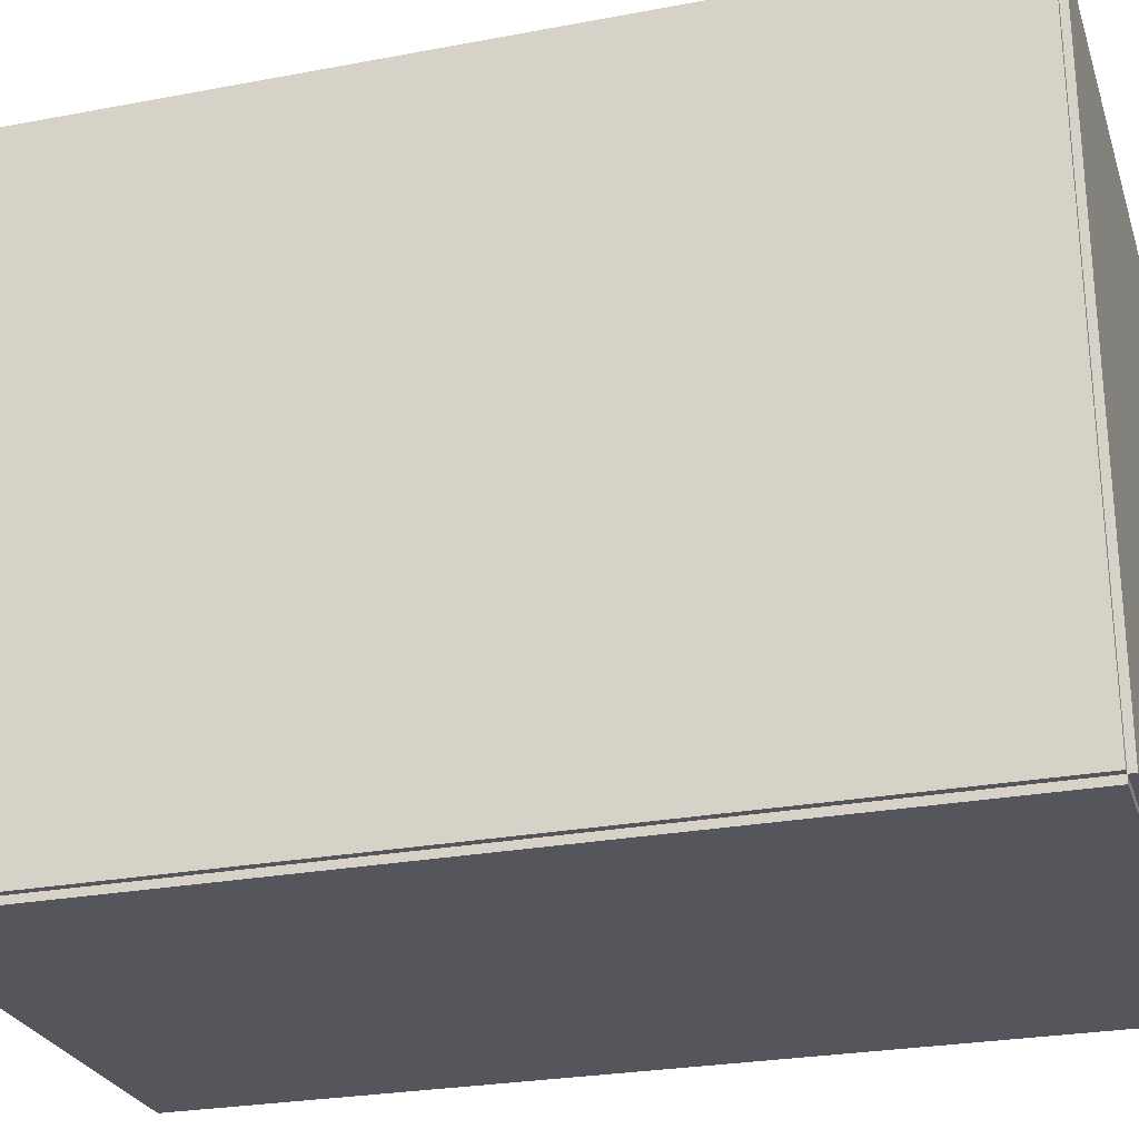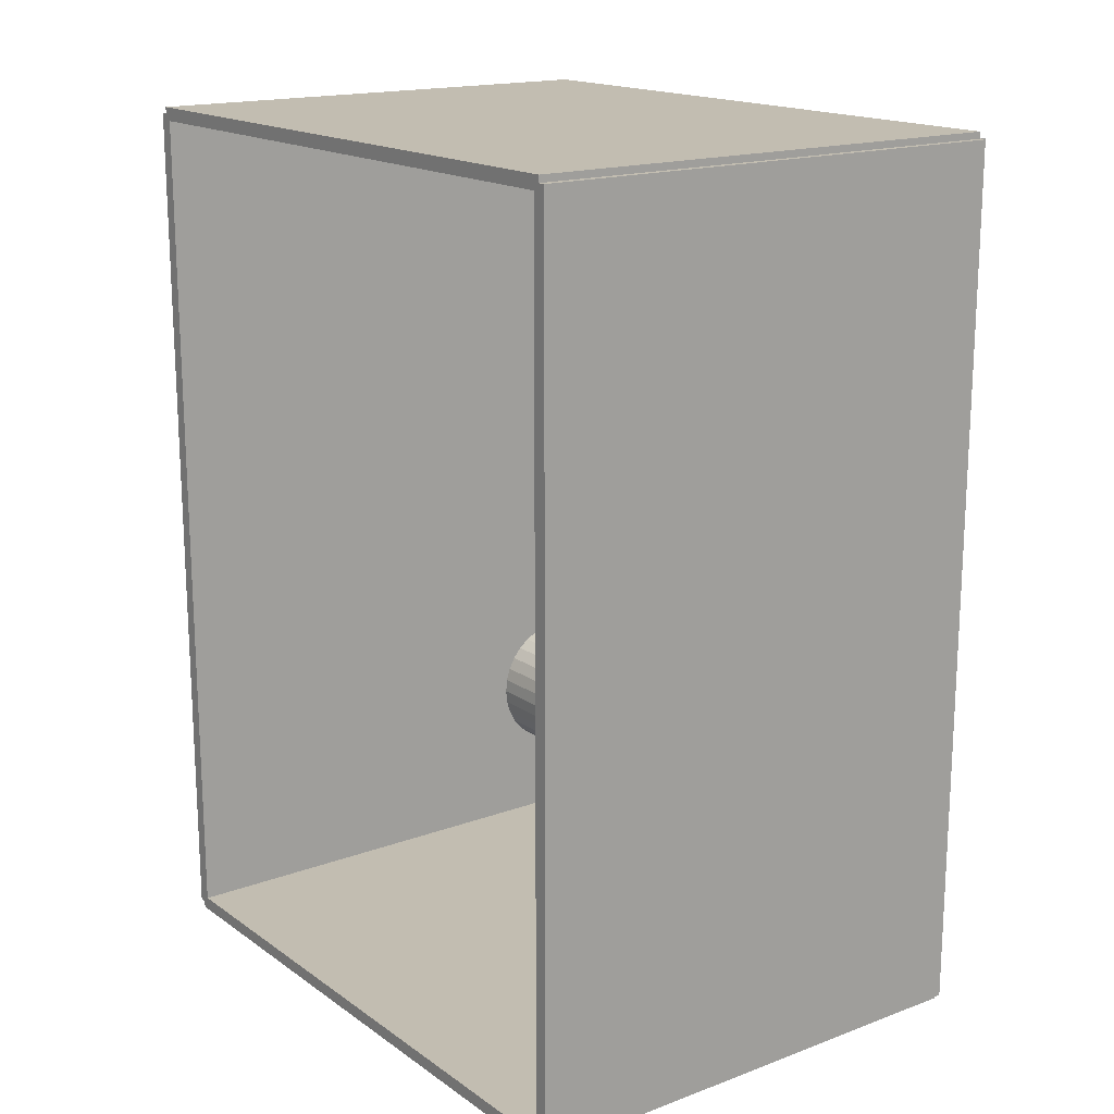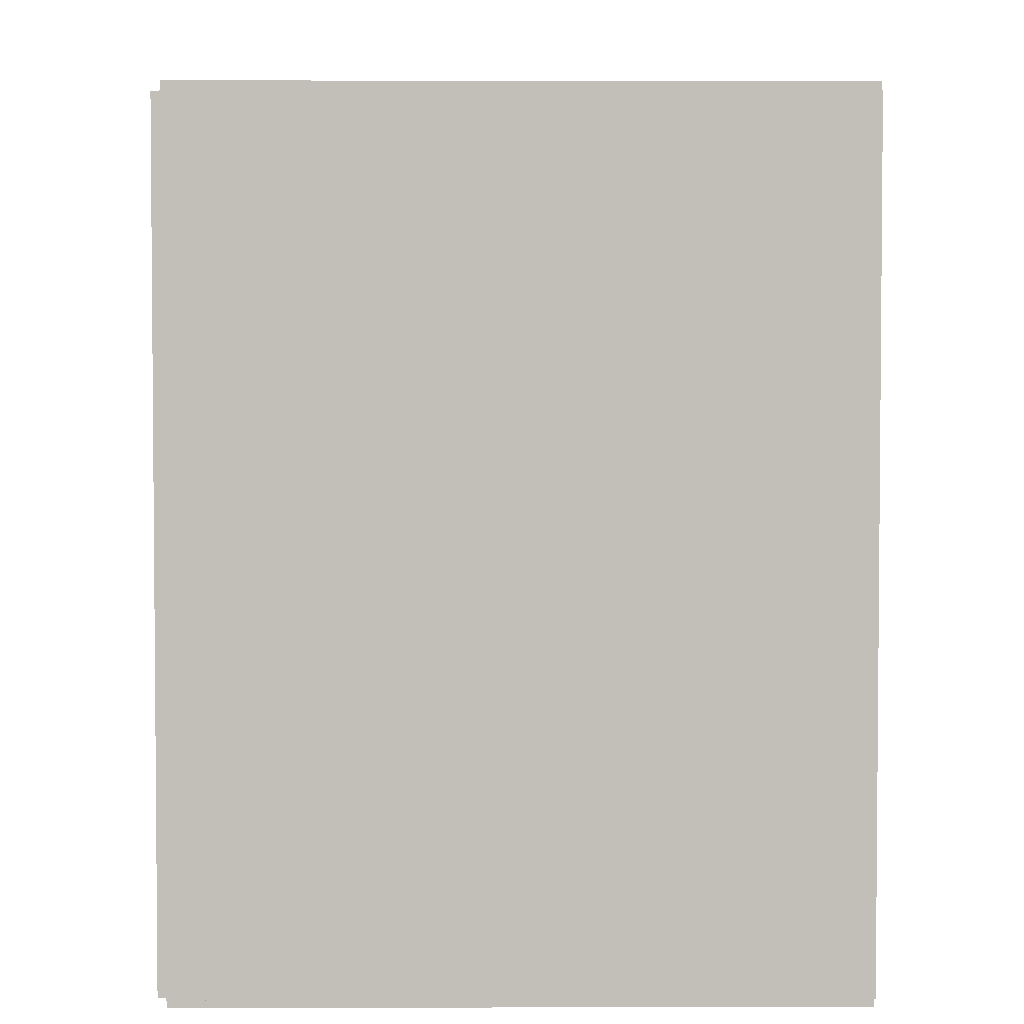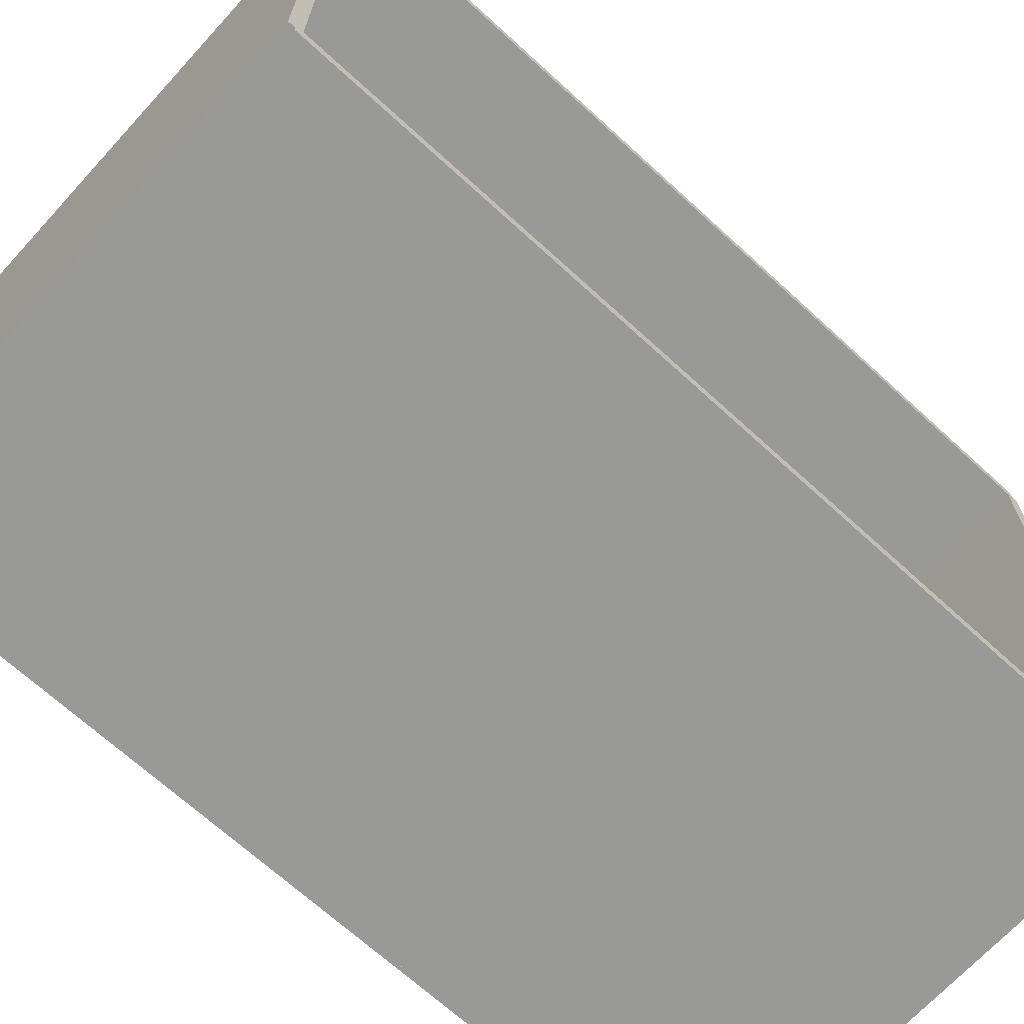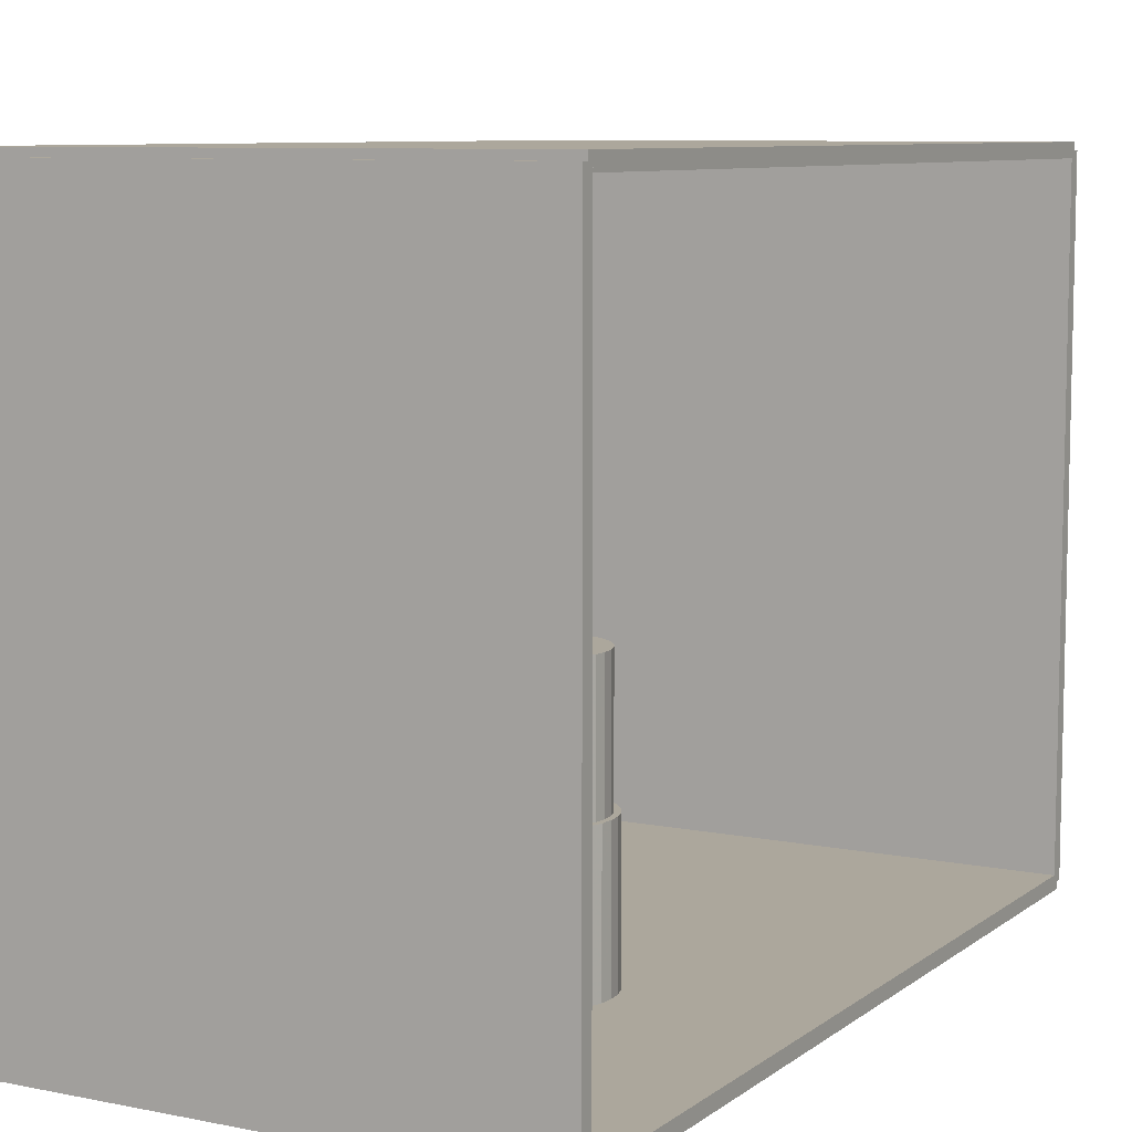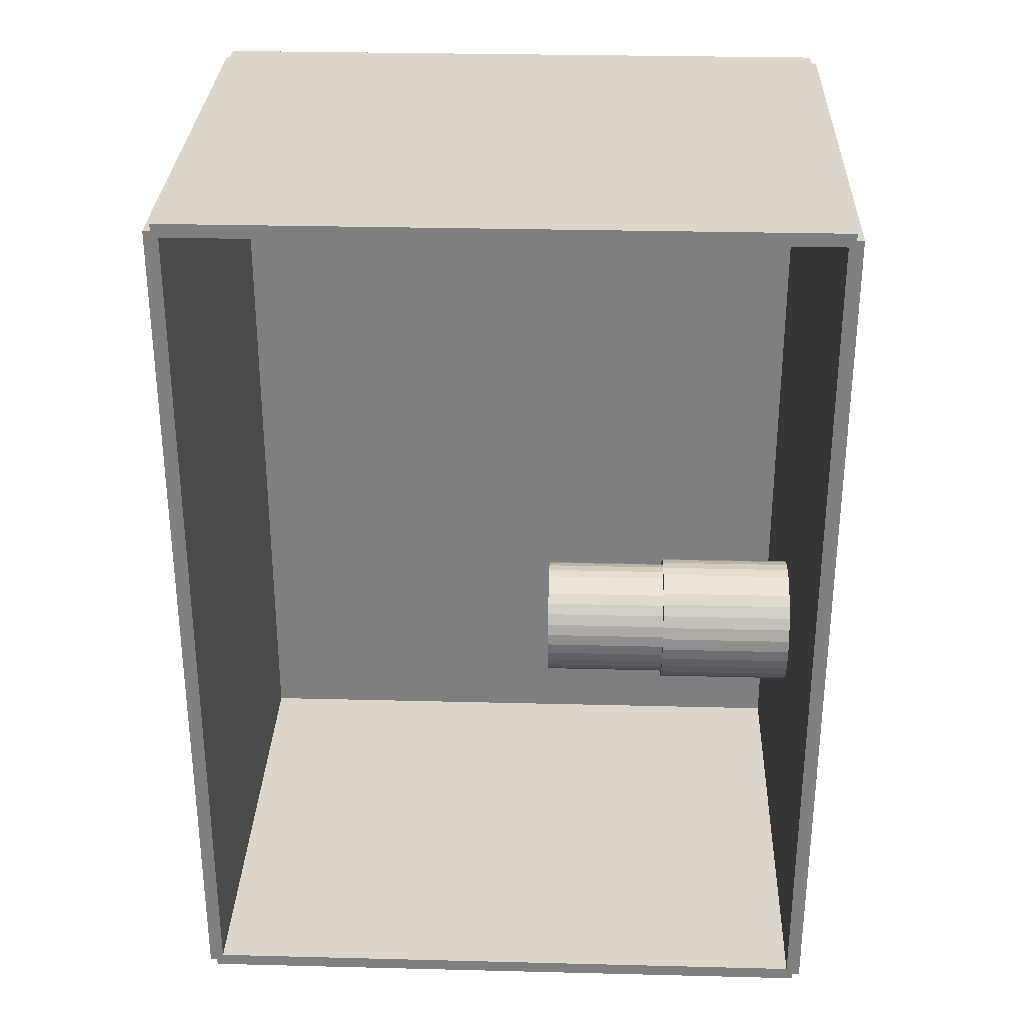
<metadata>
{"format":"obj","ext":"obj","renderer":"f3d","projection":"perspective","resolution":1024,"background":"white","views":[{"elev":-26.2,"azim":-73.4,"up":"+Z"},{"elev":17.0,"azim":143.5,"up":"+Y"},{"elev":3.4,"azim":-0.4,"up":"+Z"},{"elev":-68.8,"azim":47.5,"up":"+Z"},{"elev":8.4,"azim":28.8,"up":"+Z"},{"elev":30.1,"azim":92.1,"up":"+Y"}]}
</metadata>
<code>
v -0.1104 -0.1917 -0.003076
v -0.1104 -0.1917 0.003076
v -0.1104 0.1917 -0.003076
v -0.1104 0.1917 0.003076
v 0.1104 -0.1917 -0.003076
v 0.1104 -0.1917 0.003076
v 0.1104 0.1917 -0.003076
v 0.1104 0.1917 0.003076
v -0.1074 -0.1917 0
v -0.1135 -0.1917 0
v -0.1074 0.1917 0
v -0.1135 0.1917 0
v -0.1074 -0.1917 0.2812
v -0.1135 -0.1917 0.2812
v -0.1074 0.1917 0.2812
v -0.1135 0.1917 0.2812
v -0.1104 0.1888 0.2812
v -0.1104 0.1947 0.2812
v -0.1104 0.1888 0
v -0.1104 0.1947 0
v 0.1104 0.1888 0.2812
v 0.1104 0.1947 0.2812
v 0.1104 0.1888 0
v 0.1104 0.1947 0
v -0.1104 -0.1888 0
v -0.1104 -0.1947 0
v -0.1104 -0.1888 0.2812
v -0.1104 -0.1947 0.2812
v 0.1104 -0.1888 0
v 0.1104 -0.1947 0
v 0.1104 -0.1888 0.2812
v 0.1104 -0.1947 0.2812
v -0.1104 -0.1917 0.2782
v -0.1104 -0.1917 0.2843
v -0.1104 0.1917 0.2782
v -0.1104 0.1917 0.2843
v 0.1104 -0.1917 0.2782
v 0.1104 -0.1917 0.2843
v 0.1104 0.1917 0.2782
v 0.1104 0.1917 0.2843
v 0.01394 -0.04944 0.006152
v 0.0426 -0.04944 0.006152
v 0.0426 -0.04944 0.06644
v 0.01394 -0.04944 0.06644
v 0.04205 -0.04385 0.006152
v 0.04205 -0.04385 0.06644
v 0.04042 -0.03847 0.006152
v 0.04042 -0.03847 0.06644
v 0.03777 -0.03352 0.006152
v 0.03777 -0.03352 0.06644
v 0.03421 -0.02918 0.006152
v 0.03421 -0.02918 0.06644
v 0.02986 -0.02561 0.006152
v 0.02986 -0.02561 0.06644
v 0.02491 -0.02296 0.006152
v 0.02491 -0.02296 0.06644
v 0.01953 -0.02133 0.006152
v 0.01953 -0.02133 0.06644
v 0.01394 -0.02078 0.006152
v 0.01394 -0.02078 0.06644
v 0.008349 -0.02133 0.006152
v 0.008349 -0.02133 0.06644
v 0.002972 -0.02296 0.006152
v 0.002972 -0.02296 0.06644
v -0.001983 -0.02561 0.006152
v -0.001983 -0.02561 0.06644
v -0.006326 -0.02918 0.006152
v -0.006326 -0.02918 0.06644
v -0.009891 -0.03352 0.006152
v -0.009891 -0.03352 0.06644
v -0.01254 -0.03847 0.006152
v -0.01254 -0.03847 0.06644
v -0.01417 -0.04385 0.006152
v -0.01417 -0.04385 0.06644
v -0.01472 -0.04944 0.006152
v -0.01472 -0.04944 0.06644
v -0.01417 -0.05503 0.006152
v -0.01417 -0.05503 0.06644
v -0.01254 -0.06041 0.006152
v -0.01254 -0.06041 0.06644
v -0.009891 -0.06537 0.006152
v -0.009891 -0.06537 0.06644
v -0.006326 -0.06971 0.006152
v -0.006326 -0.06971 0.06644
v -0.001983 -0.07327 0.006152
v -0.001983 -0.07327 0.06644
v 0.002972 -0.07592 0.006152
v 0.002972 -0.07592 0.06644
v 0.008349 -0.07755 0.006152
v 0.008349 -0.07755 0.06644
v 0.01394 -0.0781 0.006152
v 0.01394 -0.0781 0.06644
v 0.01953 -0.07755 0.006152
v 0.01953 -0.07755 0.06644
v 0.02491 -0.07592 0.006152
v 0.02491 -0.07592 0.06644
v 0.02986 -0.07327 0.006152
v 0.02986 -0.07327 0.06644
v 0.03421 -0.06971 0.006152
v 0.03421 -0.06971 0.06644
v 0.03777 -0.06537 0.006152
v 0.03777 -0.06537 0.06644
v 0.04042 -0.06041 0.006152
v 0.04042 -0.06041 0.06644
v 0.04205 -0.05503 0.006152
v 0.04205 -0.05503 0.06644
v 0.01394 -0.04944 0.06644
v 0.04011 -0.04944 0.06644
v 0.04011 -0.04944 0.1218
v 0.01394 -0.04944 0.1218
v 0.03961 -0.04434 0.06644
v 0.03961 -0.04434 0.1218
v 0.03812 -0.03943 0.06644
v 0.03812 -0.03943 0.1218
v 0.0357 -0.0349 0.06644
v 0.0357 -0.0349 0.1218
v 0.03245 -0.03094 0.06644
v 0.03245 -0.03094 0.1218
v 0.02848 -0.02768 0.06644
v 0.02848 -0.02768 0.1218
v 0.02396 -0.02526 0.06644
v 0.02396 -0.02526 0.1218
v 0.01905 -0.02377 0.06644
v 0.01905 -0.02377 0.1218
v 0.01394 -0.02327 0.06644
v 0.01394 -0.02327 0.1218
v 0.008834 -0.02377 0.06644
v 0.008834 -0.02377 0.1218
v 0.003925 -0.02526 0.06644
v 0.003925 -0.02526 0.1218
v -0.0005999 -0.02768 0.06644
v -0.0005999 -0.02768 0.1218
v -0.004566 -0.03094 0.06644
v -0.004566 -0.03094 0.1218
v -0.00782 -0.0349 0.06644
v -0.00782 -0.0349 0.1218
v -0.01024 -0.03943 0.06644
v -0.01024 -0.03943 0.1218
v -0.01173 -0.04434 0.06644
v -0.01173 -0.04434 0.1218
v -0.01223 -0.04944 0.06644
v -0.01223 -0.04944 0.1218
v -0.01173 -0.05455 0.06644
v -0.01173 -0.05455 0.1218
v -0.01024 -0.05946 0.06644
v -0.01024 -0.05946 0.1218
v -0.00782 -0.06398 0.06644
v -0.00782 -0.06398 0.1218
v -0.004566 -0.06795 0.06644
v -0.004566 -0.06795 0.1218
v -0.0005999 -0.0712 0.06644
v -0.0005999 -0.0712 0.1218
v 0.003925 -0.07362 0.06644
v 0.003925 -0.07362 0.1218
v 0.008834 -0.07511 0.06644
v 0.008834 -0.07511 0.1218
v 0.01394 -0.07561 0.06644
v 0.01394 -0.07561 0.1218
v 0.01905 -0.07511 0.06644
v 0.01905 -0.07511 0.1218
v 0.02396 -0.07362 0.06644
v 0.02396 -0.07362 0.1218
v 0.02848 -0.0712 0.06644
v 0.02848 -0.0712 0.1218
v 0.03245 -0.06795 0.06644
v 0.03245 -0.06795 0.1218
v 0.0357 -0.06398 0.06644
v 0.0357 -0.06398 0.1218
v 0.03812 -0.05946 0.06644
v 0.03812 -0.05946 0.1218
v 0.03961 -0.05455 0.06644
v 0.03961 -0.05455 0.1218
f 2 4 1
f 5 2 1
f 1 4 3
f 3 5 1
f 2 8 4
f 6 2 5
f 6 8 2
f 4 8 3
f 7 5 3
f 3 8 7
f 7 6 5
f 8 6 7
f 10 12 9
f 13 10 9
f 9 12 11
f 11 13 9
f 10 16 12
f 14 10 13
f 14 16 10
f 12 16 11
f 15 13 11
f 11 16 15
f 15 14 13
f 16 14 15
f 18 20 17
f 21 18 17
f 17 20 19
f 19 21 17
f 18 24 20
f 22 18 21
f 22 24 18
f 20 24 19
f 23 21 19
f 19 24 23
f 23 22 21
f 24 22 23
f 26 28 25
f 29 26 25
f 25 28 27
f 27 29 25
f 26 32 28
f 30 26 29
f 30 32 26
f 28 32 27
f 31 29 27
f 27 32 31
f 31 30 29
f 32 30 31
f 34 36 33
f 37 34 33
f 33 36 35
f 35 37 33
f 34 40 36
f 38 34 37
f 38 40 34
f 36 40 35
f 39 37 35
f 35 40 39
f 39 38 37
f 40 38 39
f 42 41 45
f 42 45 43
f 43 45 46
f 43 46 44
f 45 41 47
f 45 47 46
f 46 47 48
f 46 48 44
f 47 41 49
f 47 49 48
f 48 49 50
f 48 50 44
f 49 41 51
f 49 51 50
f 50 51 52
f 50 52 44
f 51 41 53
f 51 53 52
f 52 53 54
f 52 54 44
f 53 41 55
f 53 55 54
f 54 55 56
f 54 56 44
f 55 41 57
f 55 57 56
f 56 57 58
f 56 58 44
f 57 41 59
f 57 59 58
f 58 59 60
f 58 60 44
f 59 41 61
f 59 61 60
f 60 61 62
f 60 62 44
f 61 41 63
f 61 63 62
f 62 63 64
f 62 64 44
f 63 41 65
f 63 65 64
f 64 65 66
f 64 66 44
f 65 41 67
f 65 67 66
f 66 67 68
f 66 68 44
f 67 41 69
f 67 69 68
f 68 69 70
f 68 70 44
f 69 41 71
f 69 71 70
f 70 71 72
f 70 72 44
f 71 41 73
f 71 73 72
f 72 73 74
f 72 74 44
f 73 41 75
f 73 75 74
f 74 75 76
f 74 76 44
f 75 41 77
f 75 77 76
f 76 77 78
f 76 78 44
f 77 41 79
f 77 79 78
f 78 79 80
f 78 80 44
f 79 41 81
f 79 81 80
f 80 81 82
f 80 82 44
f 81 41 83
f 81 83 82
f 82 83 84
f 82 84 44
f 83 41 85
f 83 85 84
f 84 85 86
f 84 86 44
f 85 41 87
f 85 87 86
f 86 87 88
f 86 88 44
f 87 41 89
f 87 89 88
f 88 89 90
f 88 90 44
f 89 41 91
f 89 91 90
f 90 91 92
f 90 92 44
f 91 41 93
f 91 93 92
f 92 93 94
f 92 94 44
f 93 41 95
f 93 95 94
f 94 95 96
f 94 96 44
f 95 41 97
f 95 97 96
f 96 97 98
f 96 98 44
f 97 41 99
f 97 99 98
f 98 99 100
f 98 100 44
f 99 41 101
f 99 101 100
f 100 101 102
f 100 102 44
f 101 41 103
f 101 103 102
f 102 103 104
f 102 104 44
f 103 41 105
f 103 105 104
f 104 105 106
f 104 106 44
f 105 41 42
f 105 42 106
f 106 42 43
f 106 43 44
f 108 107 111
f 108 111 109
f 109 111 112
f 109 112 110
f 111 107 113
f 111 113 112
f 112 113 114
f 112 114 110
f 113 107 115
f 113 115 114
f 114 115 116
f 114 116 110
f 115 107 117
f 115 117 116
f 116 117 118
f 116 118 110
f 117 107 119
f 117 119 118
f 118 119 120
f 118 120 110
f 119 107 121
f 119 121 120
f 120 121 122
f 120 122 110
f 121 107 123
f 121 123 122
f 122 123 124
f 122 124 110
f 123 107 125
f 123 125 124
f 124 125 126
f 124 126 110
f 125 107 127
f 125 127 126
f 126 127 128
f 126 128 110
f 127 107 129
f 127 129 128
f 128 129 130
f 128 130 110
f 129 107 131
f 129 131 130
f 130 131 132
f 130 132 110
f 131 107 133
f 131 133 132
f 132 133 134
f 132 134 110
f 133 107 135
f 133 135 134
f 134 135 136
f 134 136 110
f 135 107 137
f 135 137 136
f 136 137 138
f 136 138 110
f 137 107 139
f 137 139 138
f 138 139 140
f 138 140 110
f 139 107 141
f 139 141 140
f 140 141 142
f 140 142 110
f 141 107 143
f 141 143 142
f 142 143 144
f 142 144 110
f 143 107 145
f 143 145 144
f 144 145 146
f 144 146 110
f 145 107 147
f 145 147 146
f 146 147 148
f 146 148 110
f 147 107 149
f 147 149 148
f 148 149 150
f 148 150 110
f 149 107 151
f 149 151 150
f 150 151 152
f 150 152 110
f 151 107 153
f 151 153 152
f 152 153 154
f 152 154 110
f 153 107 155
f 153 155 154
f 154 155 156
f 154 156 110
f 155 107 157
f 155 157 156
f 156 157 158
f 156 158 110
f 157 107 159
f 157 159 158
f 158 159 160
f 158 160 110
f 159 107 161
f 159 161 160
f 160 161 162
f 160 162 110
f 161 107 163
f 161 163 162
f 162 163 164
f 162 164 110
f 163 107 165
f 163 165 164
f 164 165 166
f 164 166 110
f 165 107 167
f 165 167 166
f 166 167 168
f 166 168 110
f 167 107 169
f 167 169 168
f 168 169 170
f 168 170 110
f 169 107 171
f 169 171 170
f 170 171 172
f 170 172 110
f 171 107 108
f 171 108 172
f 172 108 109
f 172 109 110

</code>
